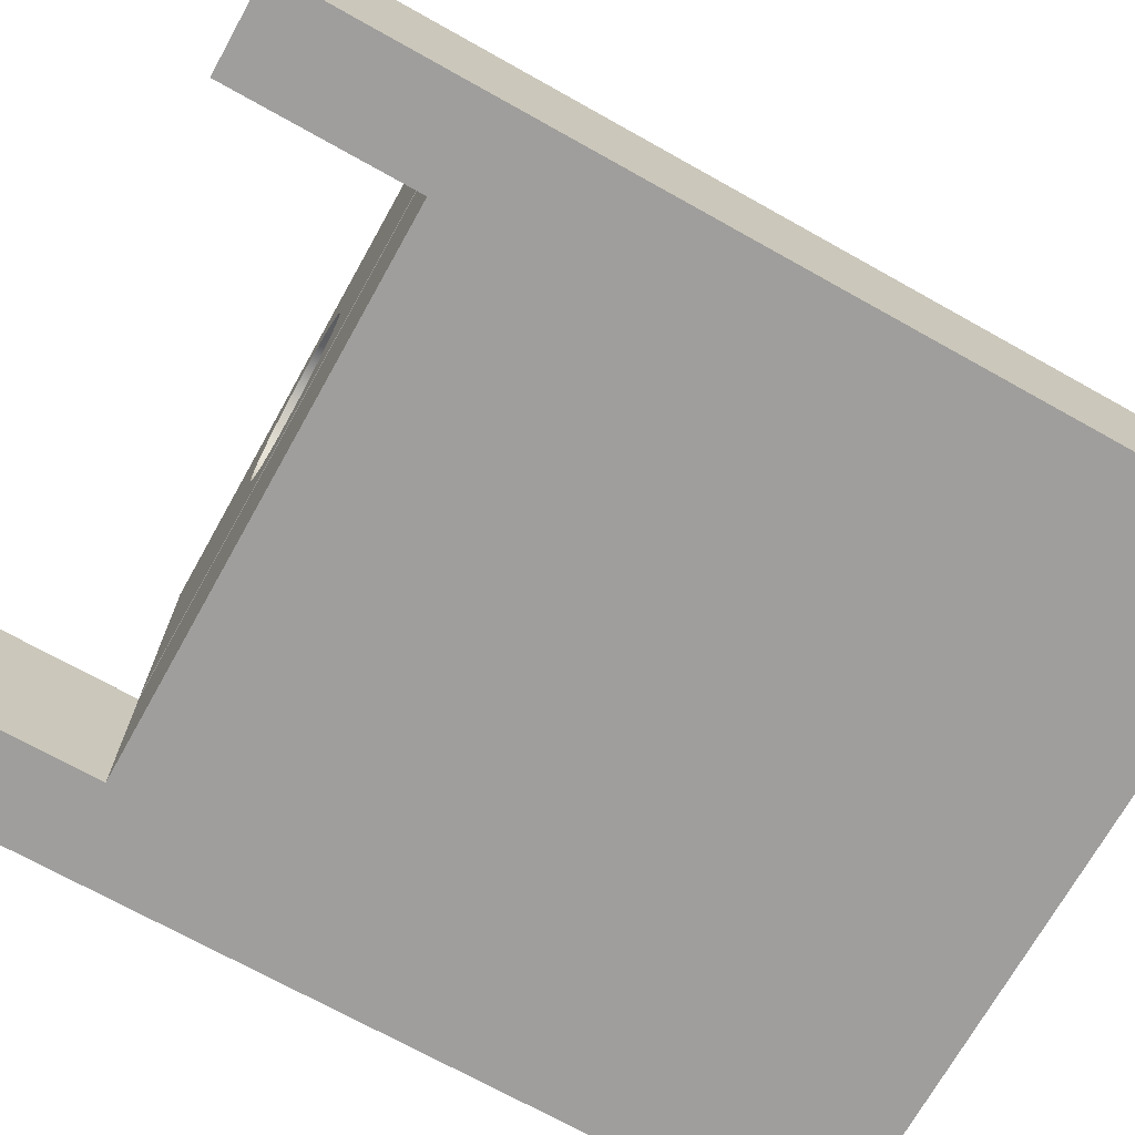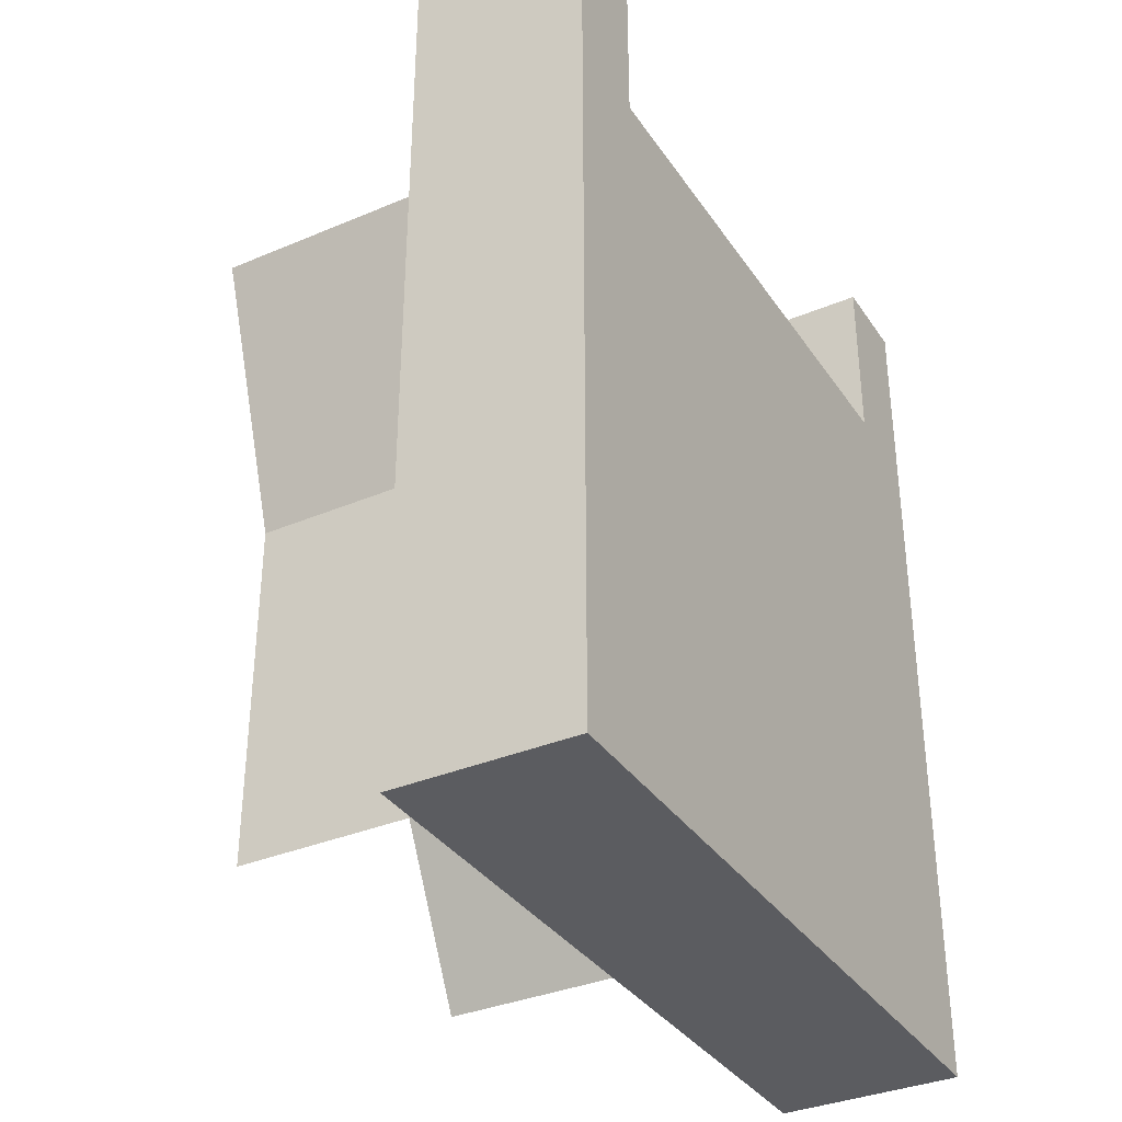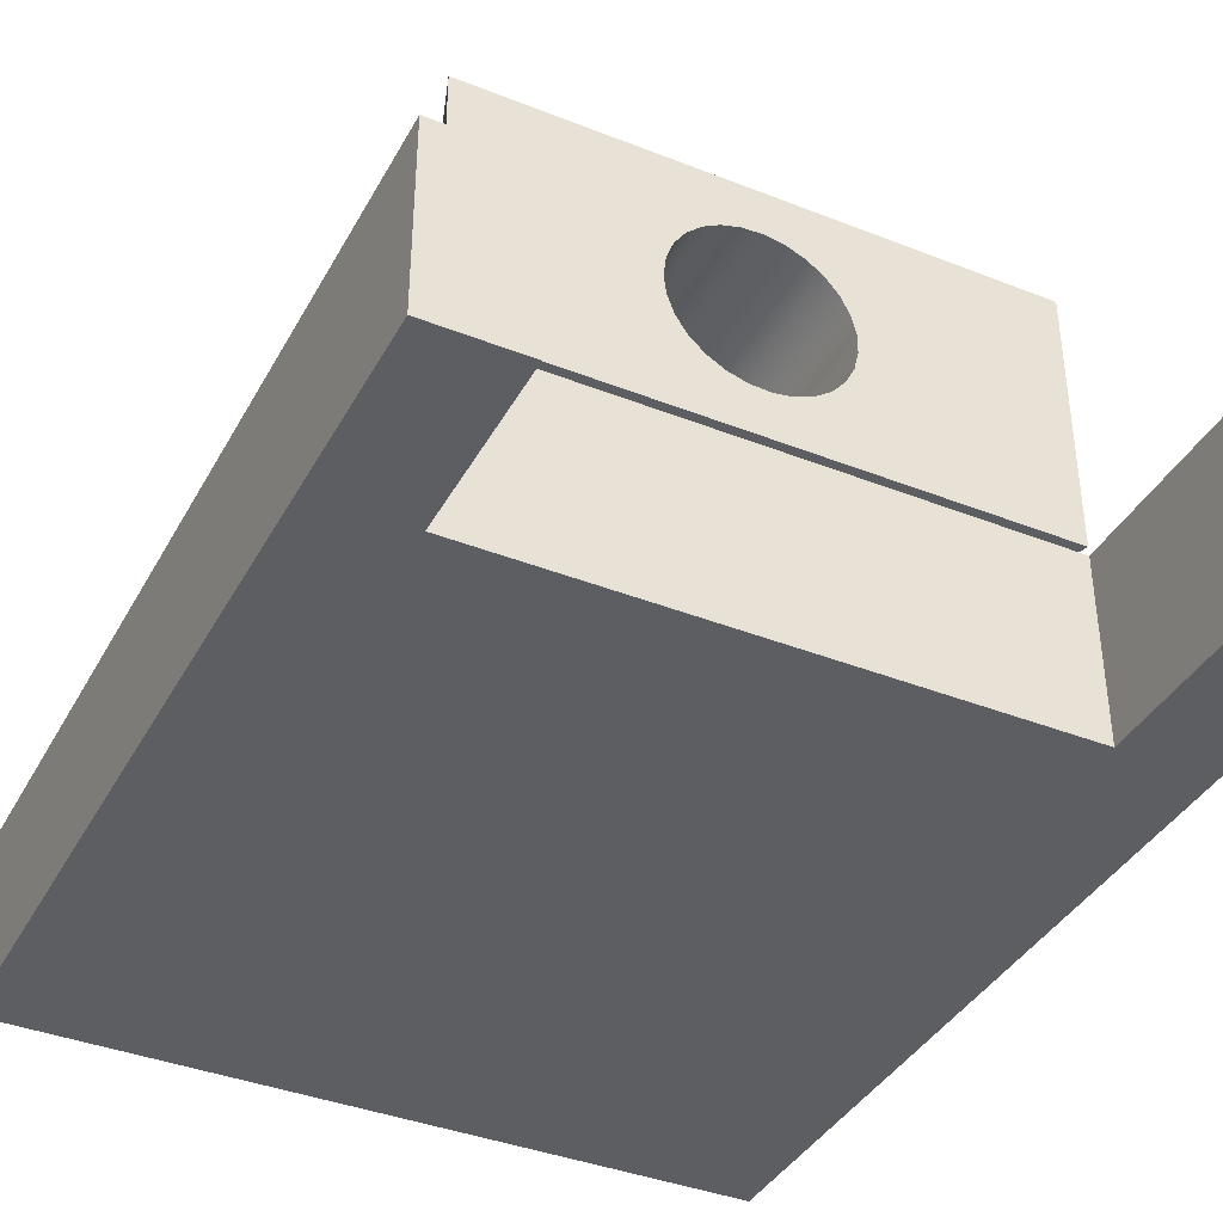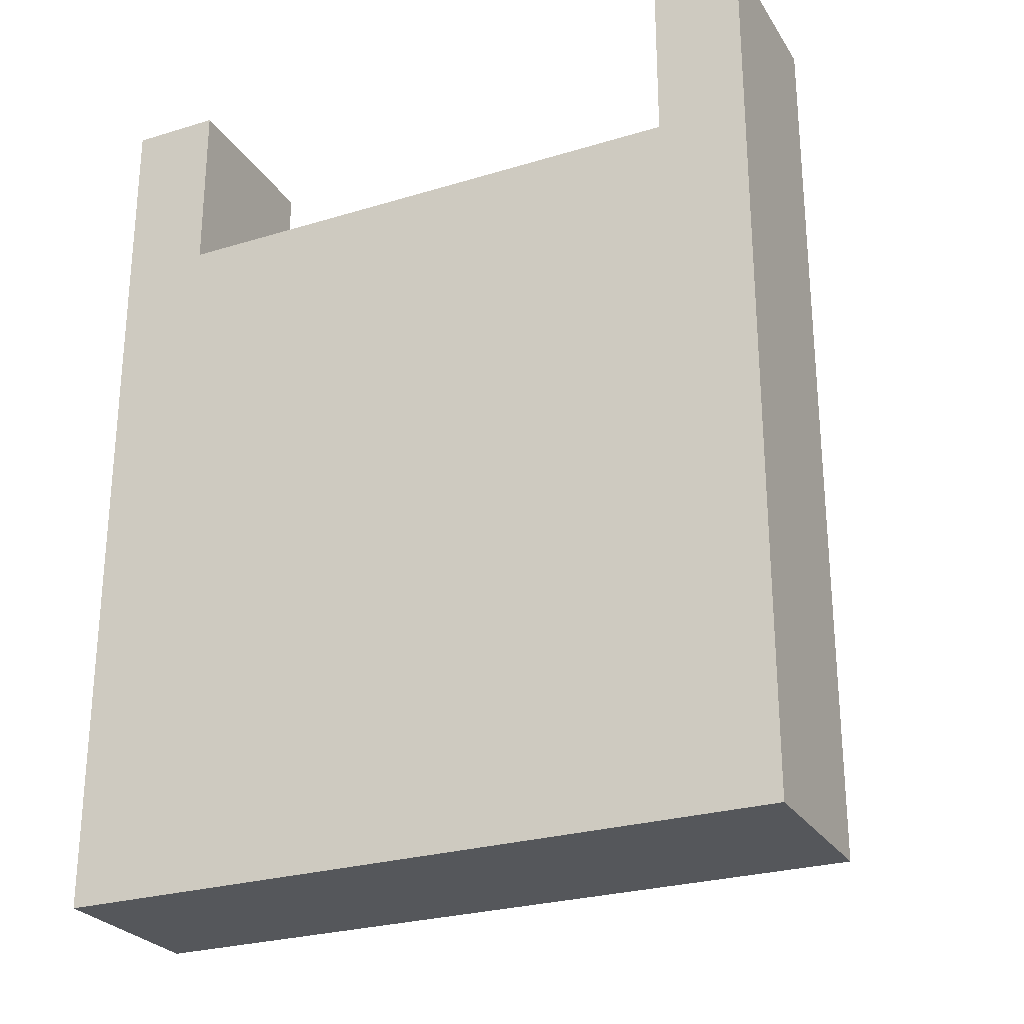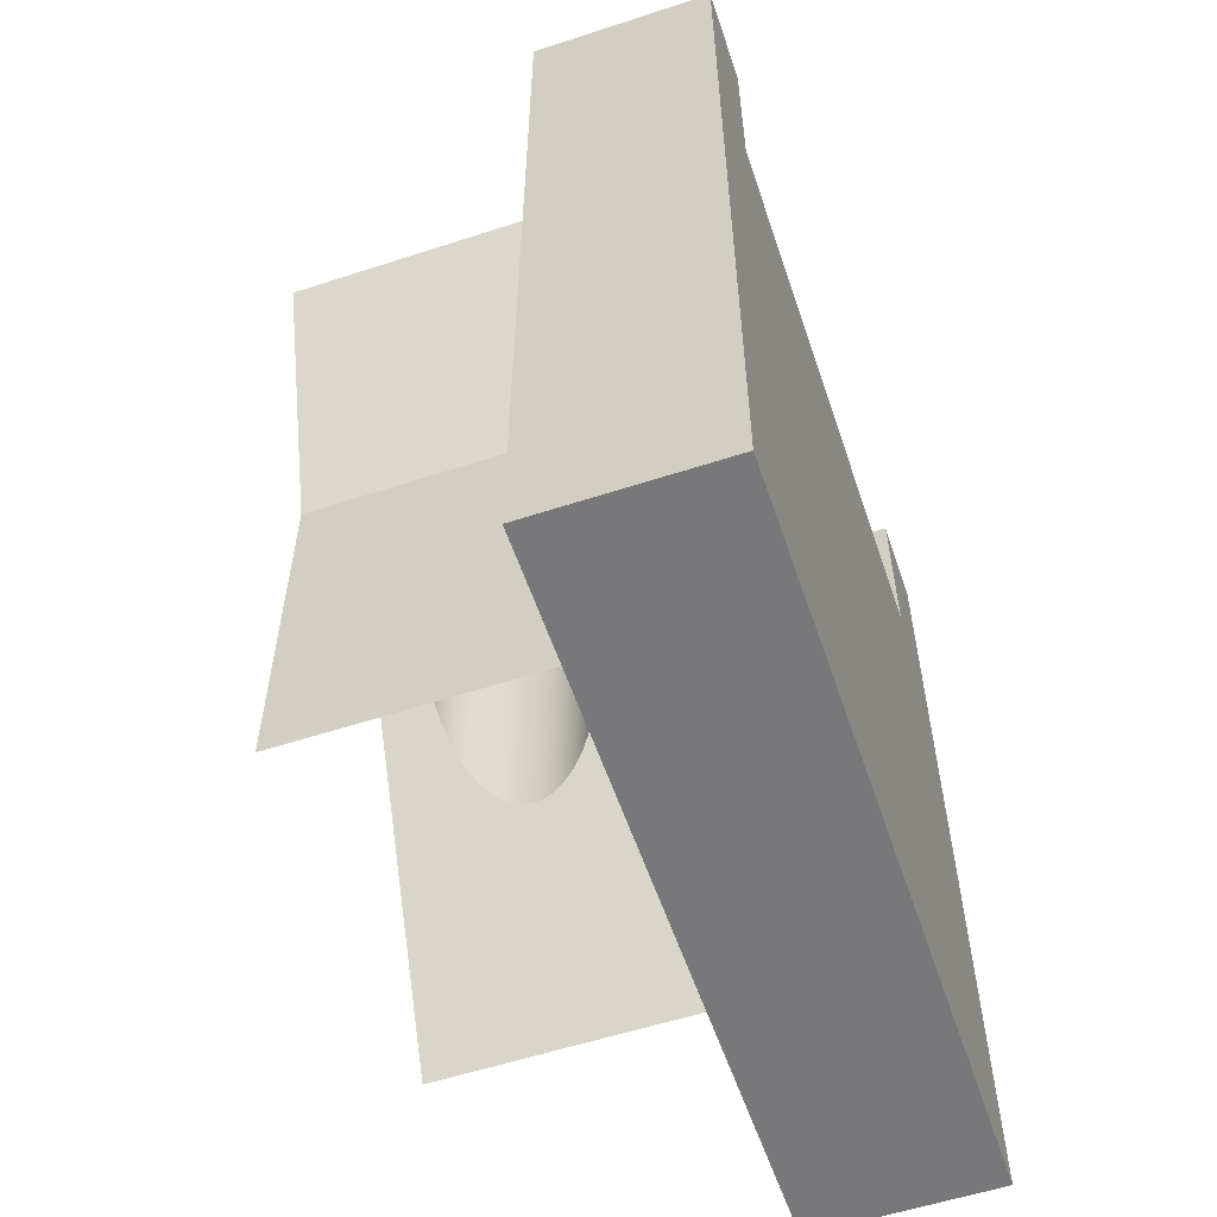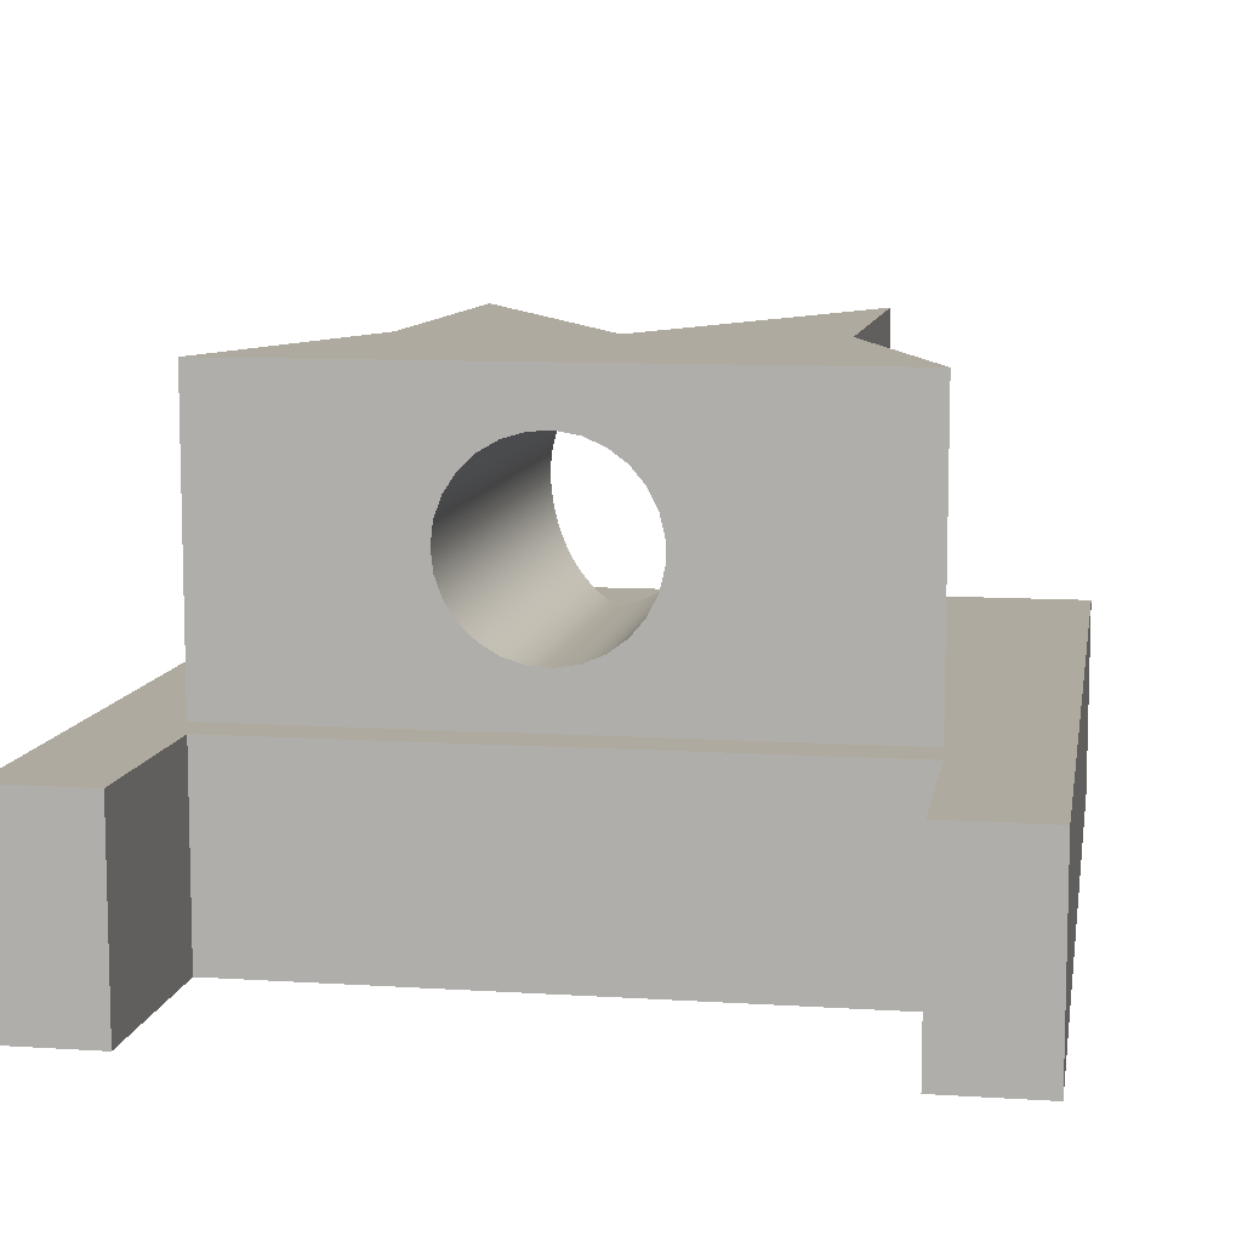
<metadata>
{"format":"obj","ext":"obj","renderer":"f3d","projection":"perspective","resolution":1024,"background":"white","views":[{"elev":-71.1,"azim":60.8,"up":"+Y"},{"elev":-35.0,"azim":-60.6,"up":"+Z"},{"elev":-39.0,"azim":-26.3,"up":"+Y"},{"elev":-26.5,"azim":25.5,"up":"+Z"},{"elev":-57.5,"azim":-71.3,"up":"+Z"},{"elev":9.5,"azim":9.5,"up":"+Y"}]}
</metadata>
<code>
v 0 2.625 0
v 0.17 2.655 -0.34
v 0.3315 2.716 -0.6631
v 0.4791 2.806 -0.9581
v 0.5459 2.86 -1.092
v 0.6074 2.921 -1.215
v 0.663 2.987 -1.326
v 0.7121 3.058 -1.424
v 0.7545 3.133 -1.509
v 0.7897 3.212 -1.579
v 0.8173 3.294 -1.635
v 0.8373 3.378 -1.675
v 0.8493 3.464 -1.699
v 0.8533 3.55 -1.707
v 0.8493 3.636 -1.699
v 0.8373 3.722 -1.675
v 0.8173 3.806 -1.635
v 0.7897 3.888 -1.579
v 0.7545 3.967 -1.509
v 0.7121 4.042 -1.424
v 0.663 4.113 -1.326
v 0.6074 4.179 -1.215
v 0.5459 4.24 -1.092
v 0.4791 4.294 -0.9581
v 0.3315 4.384 -0.6631
v 0.17 4.445 -0.34
v 0 4.475 0
v 0 5 0
v 2 5 -4
v 2 2 -4
v 0 2 0
v 0 2.1 0
v 0 4.475 0
v -0.191 4.47 -0.382
v -0.377 4.427 -0.7541
v -0.5502 4.346 -1.1
v -0.6297 4.293 -1.259
v -0.7032 4.232 -1.406
v -0.77 4.163 -1.54
v -0.8295 4.088 -1.659
v -0.8809 4.008 -1.762
v -0.9237 3.922 -1.847
v -0.9575 3.833 -1.915
v -0.9819 3.74 -1.964
v -0.9967 3.646 -1.993
v -1.002 3.55 -2.003
v -0.9967 3.454 -1.993
v -0.9819 3.36 -1.964
v -0.9575 3.267 -1.915
v -0.9237 3.178 -1.847
v -0.8809 3.092 -1.762
v -0.8295 3.012 -1.659
v -0.77 2.937 -1.54
v -0.7032 2.868 -1.406
v -0.6297 2.807 -1.259
v -0.5502 2.754 -1.1
v -0.377 2.673 -0.7541
v -0.191 2.63 -0.382
v 0 2.625 0
v 0 2.1 0
v 0 2 0
v -2 2 -4
v -2 5 -4
v 0 5 0
v 0 2.1 0
v 0 2 0
v 2 2 0
v 2 2.1 0
v 4 0 -5
v -4 0 -5
v -4 2 -5
v 4 2 -5
v 0 2 0
v 0 2.1 0
v -2 2.1 0
v -2 2 0
v -1.002 3.55 3
v -0.9766 3.764 3
v -0.903 3.966 3
v -0.7846 4.146 3
v -0.628 4.294 3
v -0.4415 4.402 3
v -0.2352 4.463 3
v -0.0202 4.476 3
v 0.1919 4.439 3
v 0.3896 4.353 3
v 0.5623 4.225 3
v 0.7008 4.06 3
v 0.7974 3.867 3
v 0.8471 3.658 3
v 0.8471 3.442 3
v 0.7974 3.233 3
v 0.7008 3.04 3
v 0.5623 2.875 3
v 0.3896 2.747 3
v 0.1919 2.661 3
v -0.0202 2.624 3
v -0.2352 2.637 3
v -0.4415 2.698 3
v -0.628 2.806 3
v -0.7846 2.954 3
v -0.903 3.134 3
v -0.9766 3.336 3
v 3 5 3
v -3 5 3
v -3 2.1 3
v 3 2.1 3
v -3 5 3
v -2 5 0
v -2 2.1 0
v -3 2.1 3
v 2 5 0
v 3 5 3
v 3 2.1 3
v 2 2.1 0
v -4 0 -5
v 4 0 -5
v 4 0 5
v 3 0 5
v 3 0 3
v -3 0 3
v -3 0 5
v -4 0 5
v -3 2.1 3
v -2 2.1 0
v 0 2.1 0
v 2 2.1 0
v 3 2.1 3
v 0 5 0
v -2 5 -4
v -2 5 0
v -3 5 3
v 3 5 3
v 2 5 0
v 2 5 -4
v 4 0 5
v 4 0 -5
v 4 2 -5
v 4 2 5
v 2 2 0
v 2 2 -4
v 2 5 -4
v 2 5 0
v 2 2.1 0
v 0 2.625 0
v -0.191 2.63 -0.382
v -0.377 2.673 -0.7541
v -0.5502 2.754 -1.1
v -0.6297 2.807 -1.259
v -0.7032 2.868 -1.406
v -0.77 2.937 -1.54
v -0.8295 3.012 -1.659
v -0.8809 3.092 -1.762
v -0.9237 3.178 -1.847
v -0.9575 3.267 -1.915
v -0.9819 3.36 -1.964
v -0.9967 3.454 -1.993
v -1.002 3.55 -2.003
v -0.9967 3.646 -1.993
v -0.9819 3.74 -1.964
v -0.9575 3.833 -1.915
v -0.9237 3.922 -1.847
v -0.8809 4.008 -1.762
v -0.8295 4.088 -1.659
v -0.77 4.163 -1.54
v -0.7032 4.232 -1.406
v -0.6297 4.293 -1.259
v -0.5502 4.346 -1.1
v -0.377 4.427 -0.7541
v -0.191 4.47 -0.382
v 0 4.475 0
v 0.17 4.445 -0.34
v 0.3315 4.384 -0.6631
v 0.4791 4.294 -0.9581
v 0.5459 4.24 -1.092
v 0.6074 4.179 -1.215
v 0.663 4.113 -1.326
v 0.7121 4.042 -1.424
v 0.7545 3.967 -1.509
v 0.7897 3.888 -1.579
v 0.8173 3.806 -1.635
v 0.8373 3.722 -1.675
v 0.8493 3.636 -1.699
v 0.8533 3.55 -1.707
v 0.8493 3.464 -1.699
v 0.8373 3.378 -1.675
v 0.8173 3.294 -1.635
v 0.7897 3.212 -1.579
v 0.7545 3.133 -1.509
v 0.7121 3.058 -1.424
v 0.663 2.987 -1.326
v 0.6074 2.921 -1.215
v 0.5459 2.86 -1.092
v 0.4791 2.806 -0.9581
v 0.3315 2.716 -0.6631
v 0.17 2.655 -0.34
v -1.002 3.55 3
v -0.9766 3.336 3
v -0.903 3.134 3
v -0.7846 2.954 3
v -0.628 2.806 3
v -0.4415 2.698 3
v -0.2352 2.637 3
v -0.0202 2.624 3
v 0.1919 2.661 3
v 0.3896 2.747 3
v 0.5623 2.875 3
v 0.7008 3.04 3
v 0.7974 3.233 3
v 0.8471 3.442 3
v 0.8471 3.658 3
v 0.7974 3.867 3
v 0.7008 4.06 3
v 0.5623 4.225 3
v 0.3896 4.353 3
v 0.1919 4.439 3
v -0.0202 4.476 3
v -0.2352 4.463 3
v -0.4415 4.402 3
v -0.628 4.294 3
v -0.7846 4.146 3
v -0.903 3.966 3
v -0.9766 3.764 3
v -1.002 3.55 -2.003
v -1.002 3.55 3
v 3 0 3
v 3 0 5
v 3 2 5
v 3 2 3
v 3 0 5
v 4 0 5
v 4 2 5
v 3 2 5
v -2 2 -4
v -2 2 0
v -2 2.1 0
v -2 5 0
v -2 5 -4
v 2 2 -4
v 2 2 0
v 0 2 0
v -2 2 0
v -2 2 -4
v 0 2 0
v 4 2 -5
v -4 2 -5
v -4 2 5
v -3 2 5
v -3 2 3
v 3 2 3
v 3 2 5
v 4 2 5
v -3 0 3
v 3 0 3
v 3 2 3
v -3 2 3
v -3 0 5
v -3 0 3
v -3 2 3
v -3 2 5
v -4 0 -5
v -4 0 5
v -4 2 5
v -4 2 -5
v -4 0 5
v -3 0 5
v -3 2 5
v -4 2 5
f 1 2 32
f 32 2 3
f 32 3 31
f 31 3 4
f 31 4 30
f 30 4 5
f 30 5 6
f 6 7 30
f 30 7 8
f 30 8 9
f 9 10 30
f 30 10 11
f 30 11 12
f 12 13 30
f 30 13 14
f 30 14 29
f 29 14 15
f 29 15 16
f 16 17 29
f 29 17 18
f 29 18 19
f 19 20 29
f 29 20 21
f 29 21 22
f 22 23 29
f 29 23 24
f 29 24 28
f 28 24 25
f 28 25 26
f 26 27 28
f 33 34 64
f 64 34 35
f 64 35 36
f 64 36 63
f 63 36 37
f 63 37 38
f 38 39 63
f 63 39 40
f 63 40 41
f 41 42 63
f 63 42 43
f 63 43 44
f 44 45 63
f 63 45 46
f 63 46 62
f 62 46 47
f 62 47 48
f 48 49 62
f 62 49 50
f 62 50 51
f 51 52 62
f 62 52 53
f 62 53 54
f 54 55 62
f 62 55 56
f 62 56 61
f 61 56 57
f 61 57 60
f 60 57 58
f 60 58 59
f 66 67 65
f 65 67 68
f 69 70 72
f 72 70 71
f 74 75 73
f 73 75 76
f 78 105 77
f 77 105 106
f 77 106 103
f 103 106 102
f 102 106 101
f 101 106 100
f 100 106 99
f 99 106 98
f 98 106 97
f 97 106 107
f 97 107 96
f 96 107 95
f 95 107 94
f 94 107 93
f 93 107 92
f 92 107 91
f 91 107 104
f 91 104 90
f 90 104 89
f 89 104 88
f 88 104 87
f 87 104 86
f 86 104 85
f 85 104 84
f 84 104 105
f 84 105 83
f 83 105 82
f 82 105 81
f 81 105 80
f 80 105 79
f 79 105 78
f 108 109 111
f 111 109 110
f 112 113 115
f 115 113 114
f 123 116 121
f 121 116 117
f 121 117 120
f 120 117 118
f 120 118 119
f 121 122 123
f 125 126 124
f 124 126 128
f 128 126 127
f 130 131 129
f 129 131 132
f 129 132 133
f 133 134 129
f 129 134 135
f 136 137 139
f 139 137 138
f 140 141 144
f 144 141 142
f 144 142 143
f 146 204 145
f 145 204 205
f 145 205 196
f 196 205 195
f 195 205 206
f 195 206 194
f 194 206 207
f 194 207 193
f 193 207 192
f 192 207 208
f 192 208 191
f 191 208 190
f 190 208 189
f 189 208 209
f 189 209 188
f 188 209 187
f 187 209 210
f 187 210 186
f 186 210 185
f 185 210 184
f 184 210 211
f 184 211 183
f 183 211 182
f 182 211 212
f 182 212 181
f 181 212 180
f 180 212 179
f 179 212 213
f 179 213 178
f 178 213 177
f 177 213 214
f 177 214 176
f 176 214 175
f 175 214 174
f 174 214 215
f 174 215 173
f 173 215 216
f 173 216 172
f 172 216 217
f 172 217 171
f 171 217 170
f 170 217 218
f 170 218 169
f 169 218 219
f 169 219 168
f 168 219 220
f 168 220 167
f 167 220 166
f 166 220 221
f 166 221 165
f 165 221 164
f 164 221 222
f 164 222 163
f 163 222 162
f 162 222 161
f 161 222 223
f 161 223 160
f 160 223 159
f 159 223 225
f 159 225 158
f 224 197 157
f 157 197 198
f 157 198 156
f 156 198 155
f 155 198 199
f 155 199 154
f 154 199 153
f 153 199 152
f 152 199 200
f 152 200 151
f 151 200 150
f 150 200 201
f 150 201 149
f 149 201 148
f 148 201 202
f 148 202 147
f 147 202 203
f 147 203 146
f 146 203 204
f 226 227 229
f 229 227 228
f 230 231 233
f 233 231 232
f 235 236 234
f 234 236 238
f 238 236 237
f 240 245 239
f 239 245 246
f 239 246 243
f 243 246 242
f 242 246 249
f 242 249 241
f 241 249 250
f 241 250 240
f 240 250 245
f 243 244 239
f 246 247 249
f 249 247 248
f 251 252 250
f 250 252 245
f 253 254 256
f 256 254 255
f 257 258 260
f 260 258 259
f 261 262 264
f 264 262 263
f 265 266 268
f 268 266 267

</code>
